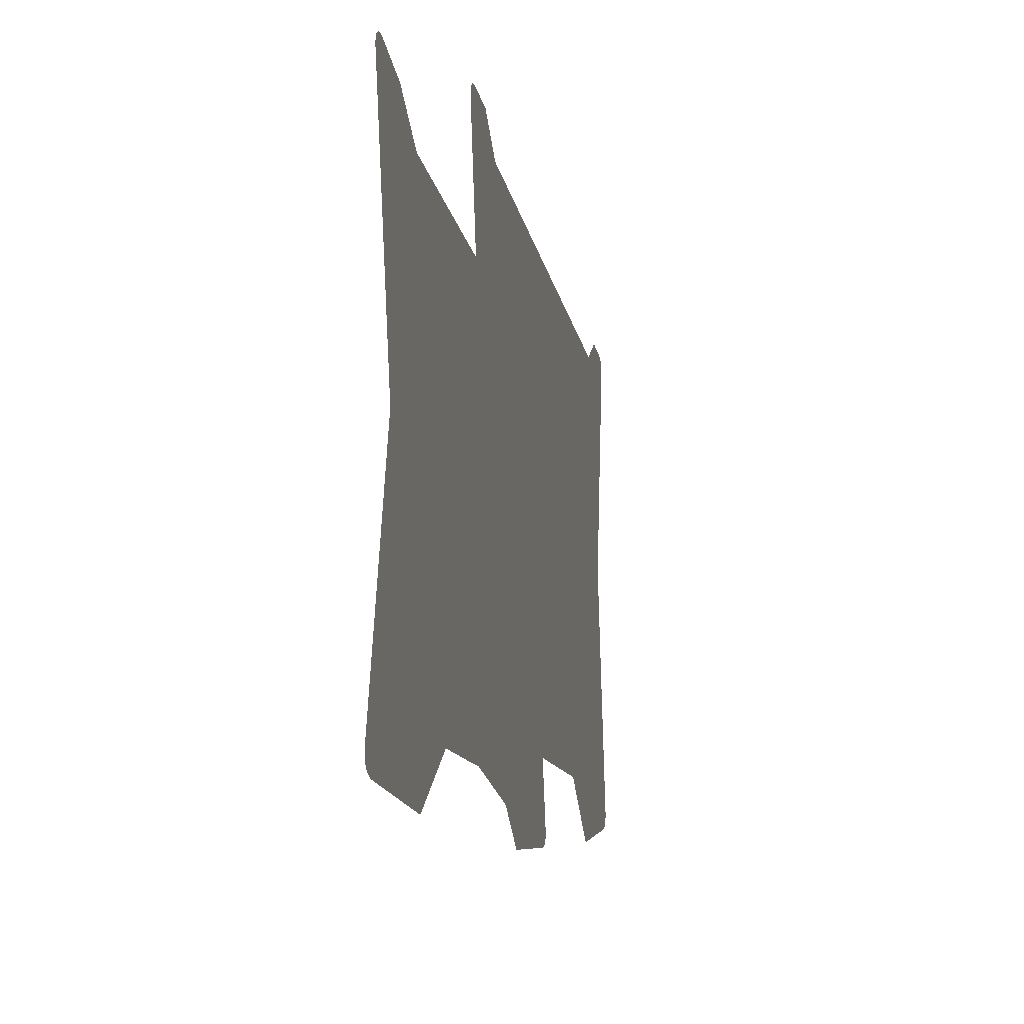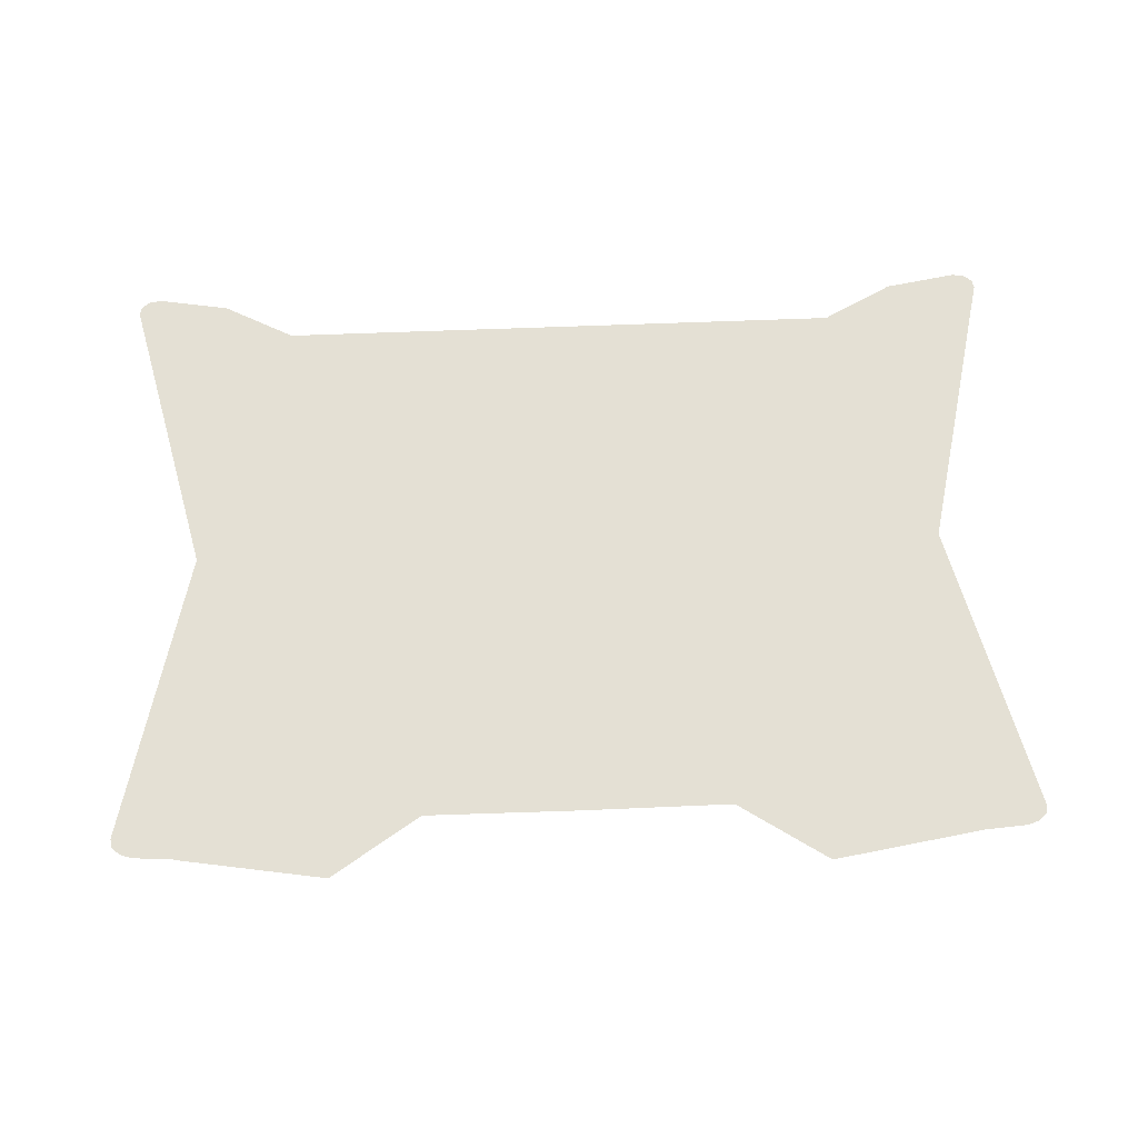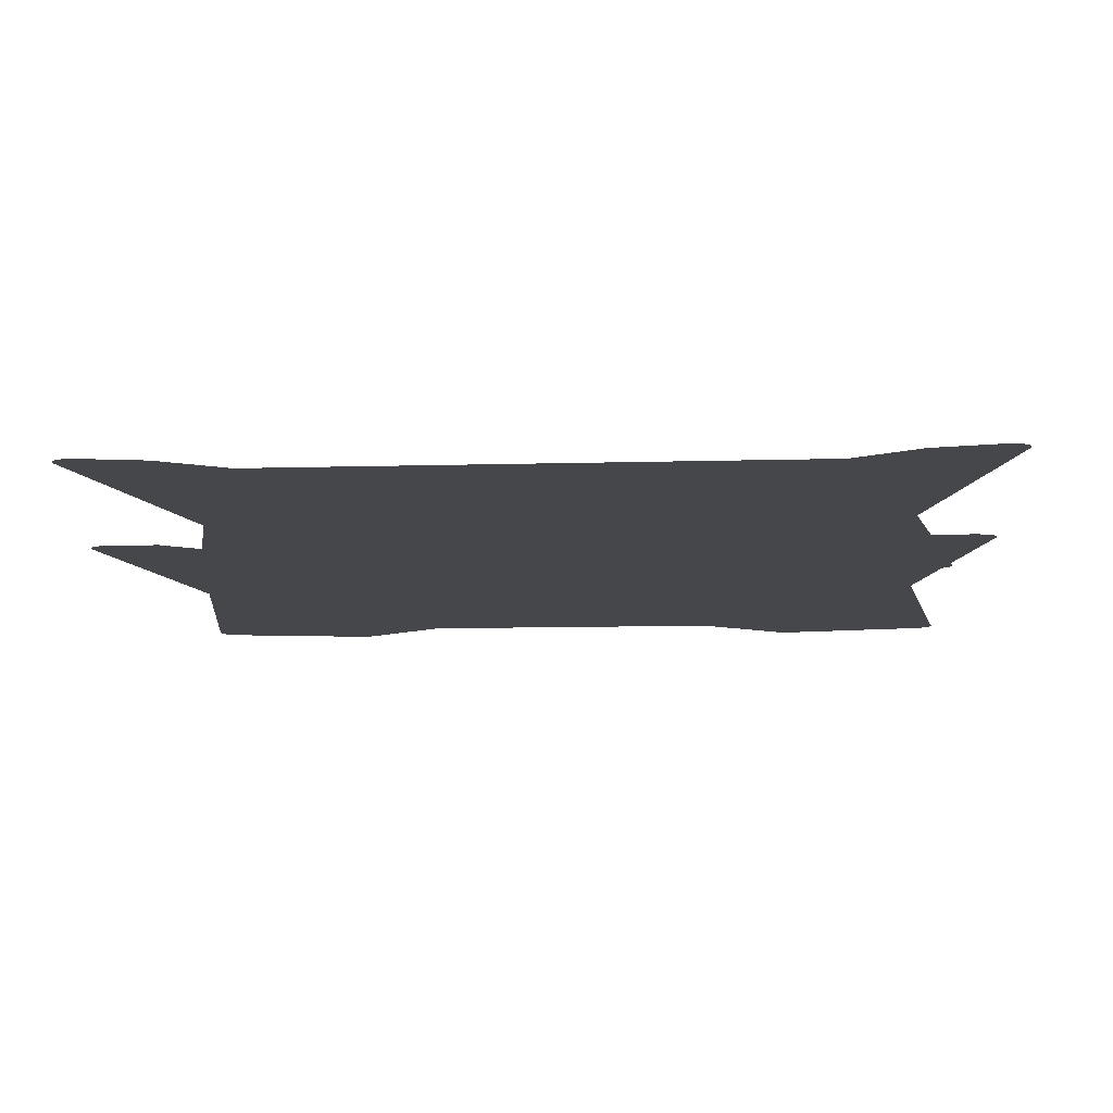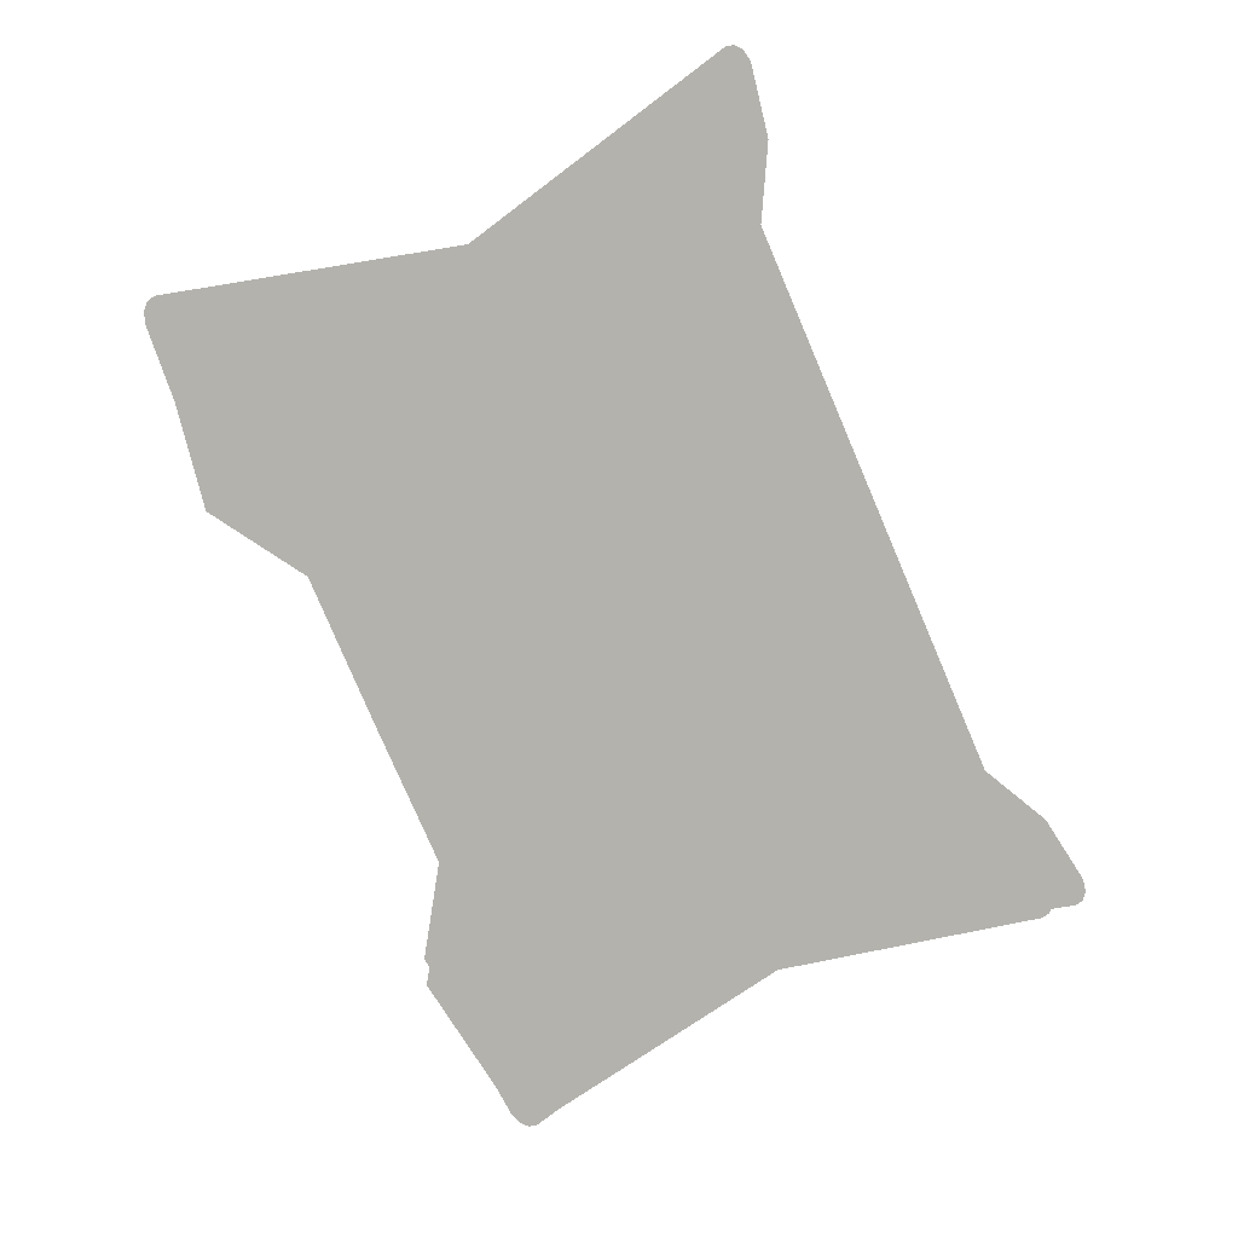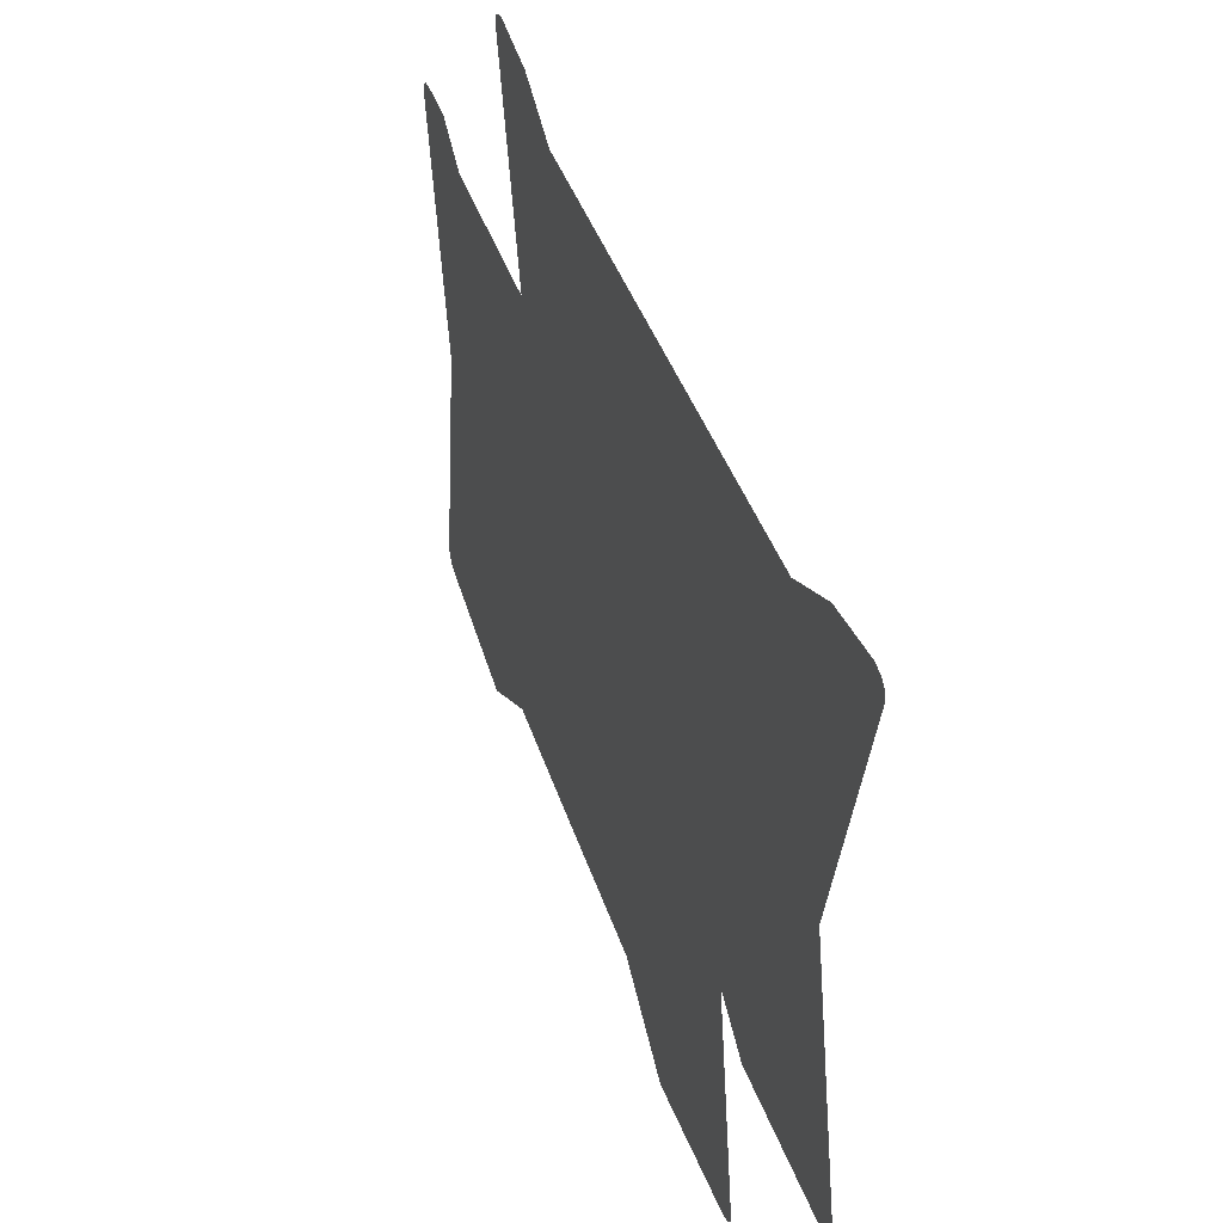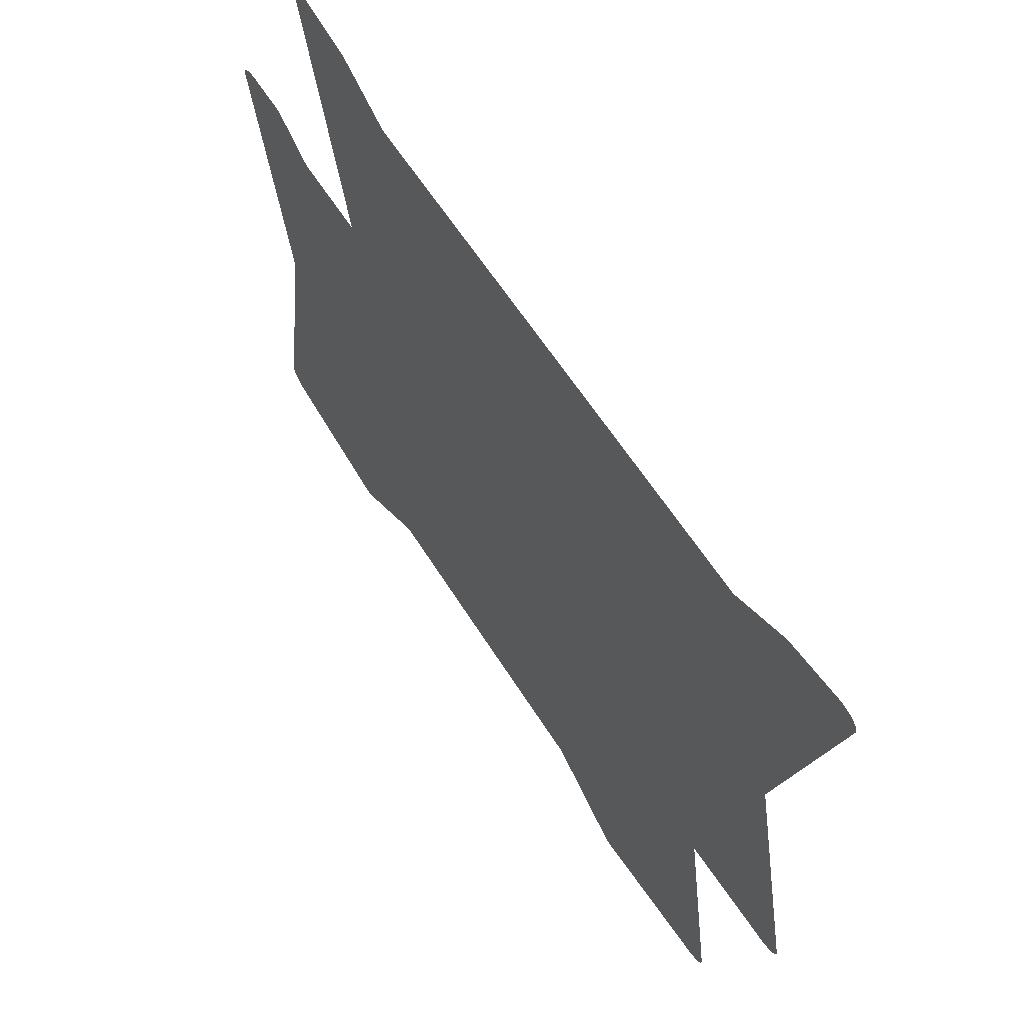
<metadata>
{"format":"obj","ext":"obj","renderer":"f3d","projection":"perspective","resolution":1024,"background":"white","views":[{"elev":-12.4,"azim":99.7,"up":"+Y"},{"elev":66.0,"azim":-2.2,"up":"+Z"},{"elev":-10.8,"azim":-176.1,"up":"+Z"},{"elev":-79.6,"azim":113.2,"up":"+Z"},{"elev":42.1,"azim":-107.8,"up":"+Y"},{"elev":61.5,"azim":-122.2,"up":"+Y"}]}
</metadata>
<code>
o LaptopStand_LaptopRed_0
v 0.1583 -0.111 -0.01545
v 0.1541 -0.1125 -0.01545
v 0.09605 -0.1218 -0.01545
v 0.06032 -0.09838 -0.01545
v 0 -0.09867 -0.01545
v 0 0.09161 -0.01545
v 0.117 0.09161 -0.01545
v 0.1354 0.1031 -0.01545
v 0.1539 0.1031 -0.01545
v 0.1582 0.1023 -0.01545
v 0.1611 0.1 -0.01545
v 0.1617 0.09693 -0.01545
v 0.1419 -0.000113 -0.01545
v 0.1617 -0.1051 -0.01545
v 0.1611 -0.1083 -0.01545
v 0.1726 -0.1152 0.01313
v 0.1732 -0.1119 0.01313
v 0.1454 -8.7e-05 0.01313
v 0.1727 0.112 0.01313
v 0.1721 0.1151 0.01313
v 0.169 0.1175 0.01313
v 0.1644 0.1183 0.01313
v 0.137 0.1137 0.01313
v 0.11 0.09963 0.01313
v 0 0.09963 0.01313
v 0 -0.09878 0.01313
v 0.05305 -0.09848 0.01313
v 0.09454 -0.1247 0.01313
v 0.1651 -0.1194 0.01313
v 0.1696 -0.118 0.01313
v -0.1583 -0.111 -0.01545
v -0.1611 -0.1083 -0.01545
v -0.1617 -0.1051 -0.01545
v -0.1419 -0.000113 -0.01545
v -0.1617 0.09693 -0.01545
v -0.1611 0.1 -0.01545
v -0.1582 0.1023 -0.01545
v -0.1539 0.1031 -0.01545
v -0.1354 0.1031 -0.01545
v -0.117 0.09161 -0.01545
v -0.06032 -0.09838 -0.01545
v -0.09605 -0.1218 -0.01545
v -0.1541 -0.1125 -0.01545
v -0.1726 -0.1152 0.01313
v -0.1696 -0.118 0.01313
v -0.1651 -0.1194 0.01313
v -0.09454 -0.1247 0.01313
v -0.05305 -0.09848 0.01313
v -0.11 0.09963 0.01313
v -0.137 0.1137 0.01313
v -0.1644 0.1183 0.01313
v -0.169 0.1175 0.01313
v -0.1721 0.1151 0.01313
v -0.1727 0.112 0.01313
v -0.1454 -8.7e-05 0.01313
v -0.1732 -0.1119 0.01313
f 9 13 8
f 13 9 12
f 12 9 10
f 12 10 11
f 7 5 6
f 5 7 4
f 4 7 3
f 3 7 2
f 2 7 13
f 13 7 8
f 2 13 14
f 2 14 1
f 1 14 15
f 27 25 26
f 25 27 24
f 24 27 28
f 24 28 29
f 24 29 18
f 24 18 23
f 18 29 17
f 17 29 30
f 17 30 16
f 18 22 23
f 22 18 19
f 22 19 21
f 21 19 20
f 36 34 35
f 34 36 37
f 34 37 38
f 34 38 39
f 34 32 33
f 32 34 31
f 31 34 43
f 43 34 42
f 42 34 39
f 42 39 40
f 42 40 6
f 42 6 41
f 41 6 5
f 44 55 56
f 55 44 45
f 55 45 46
f 55 46 47
f 55 47 50
f 50 47 49
f 49 47 25
f 25 47 48
f 25 48 26
f 55 53 54
f 53 55 52
f 52 55 51
f 51 55 50

</code>
